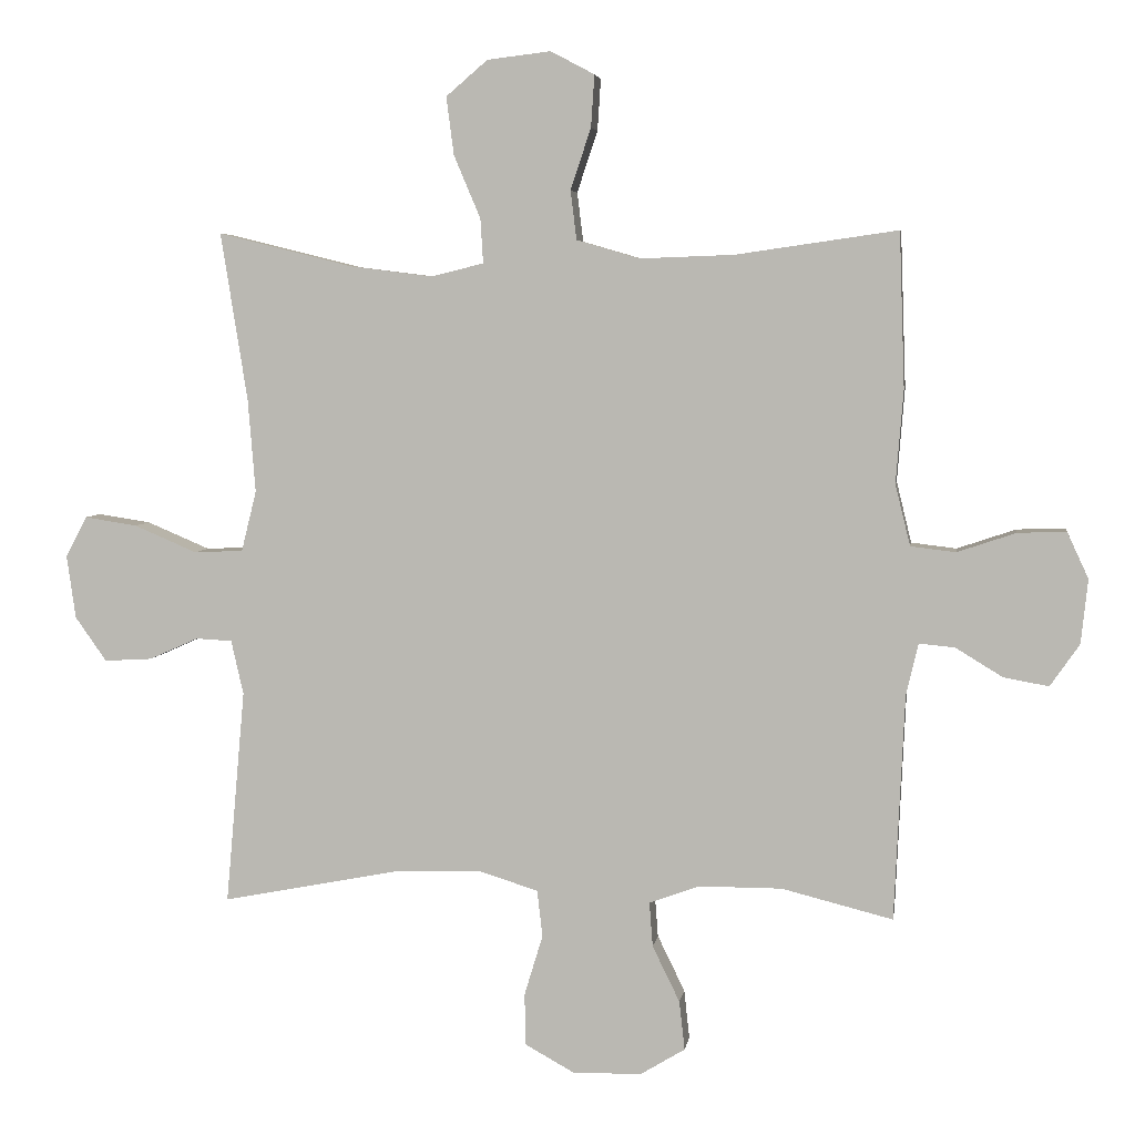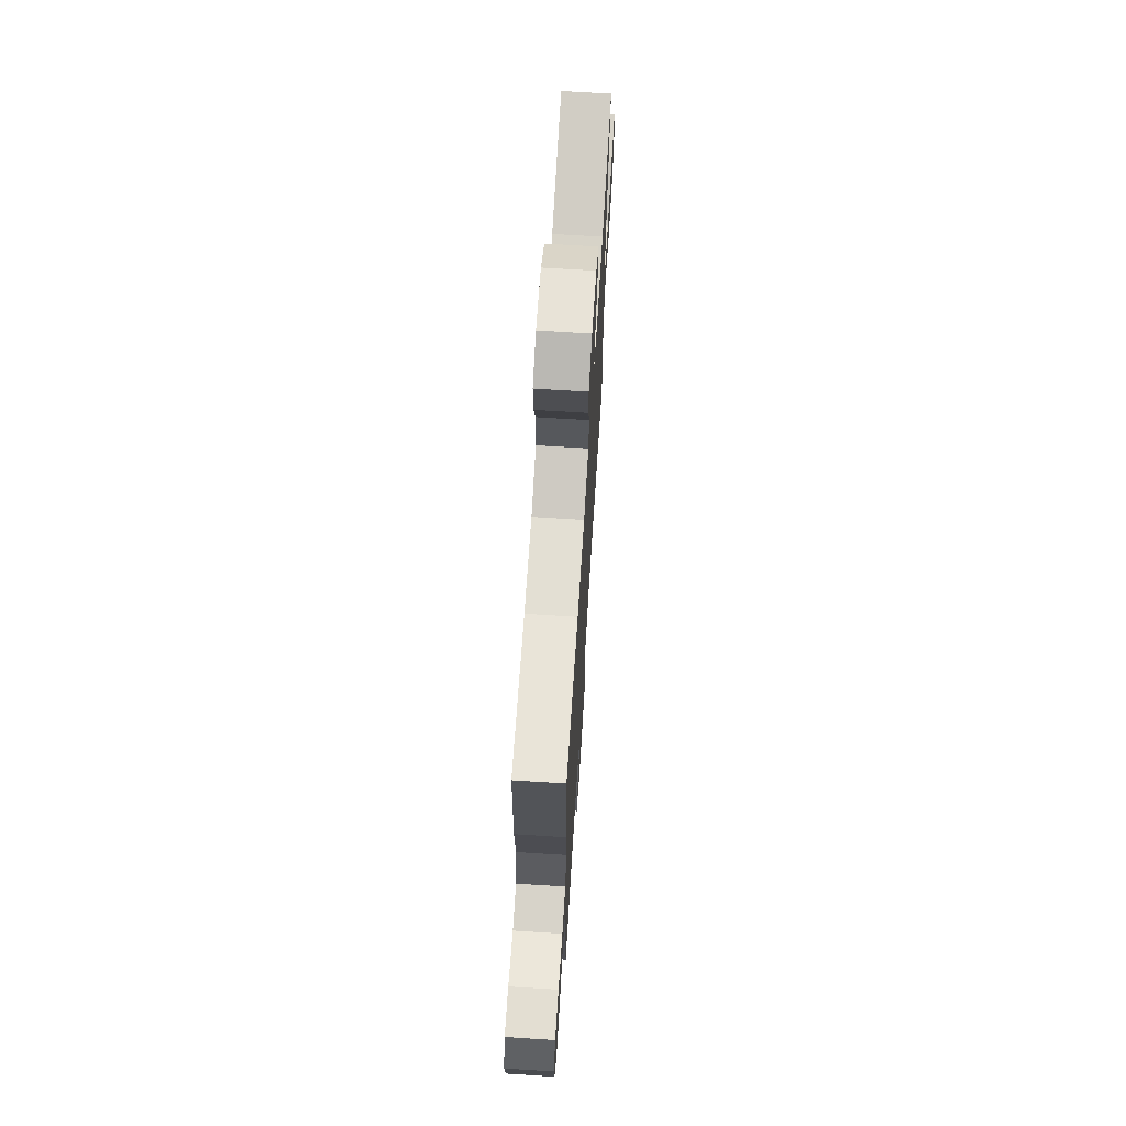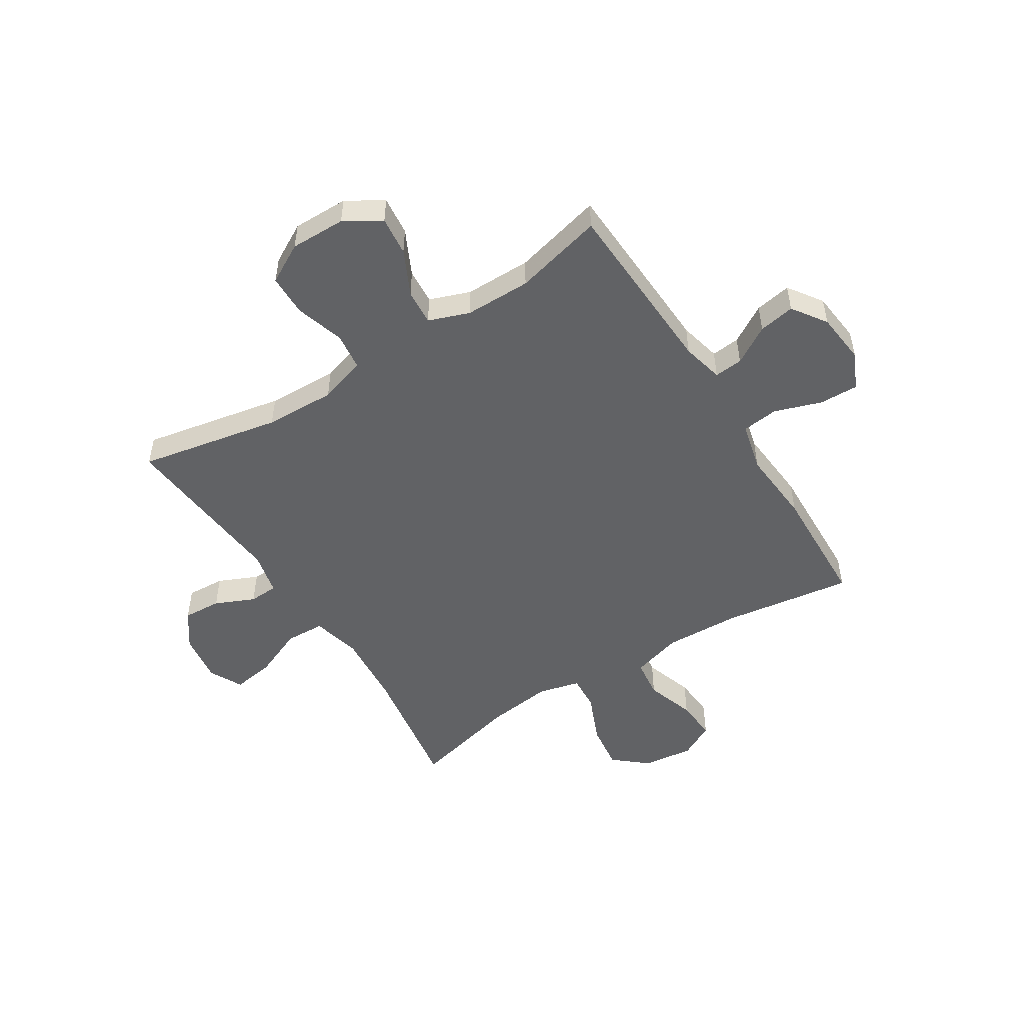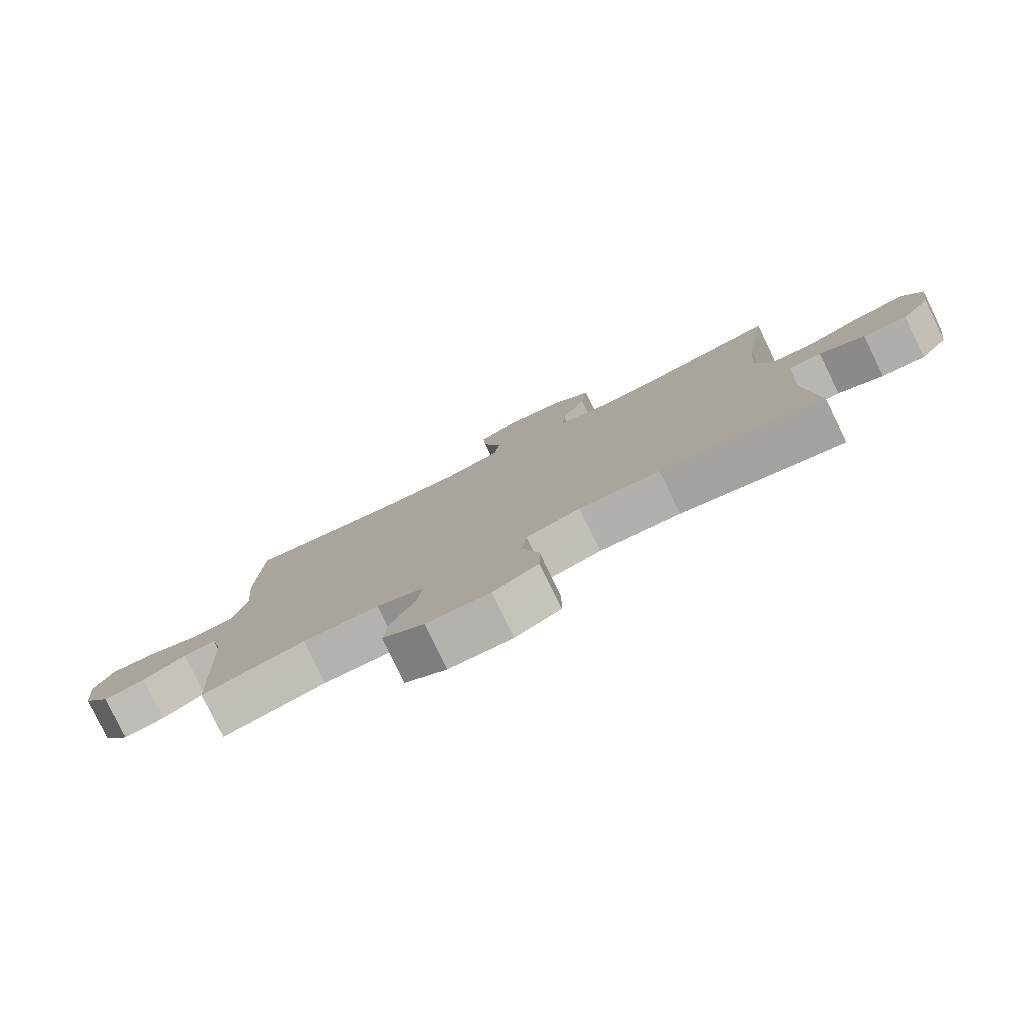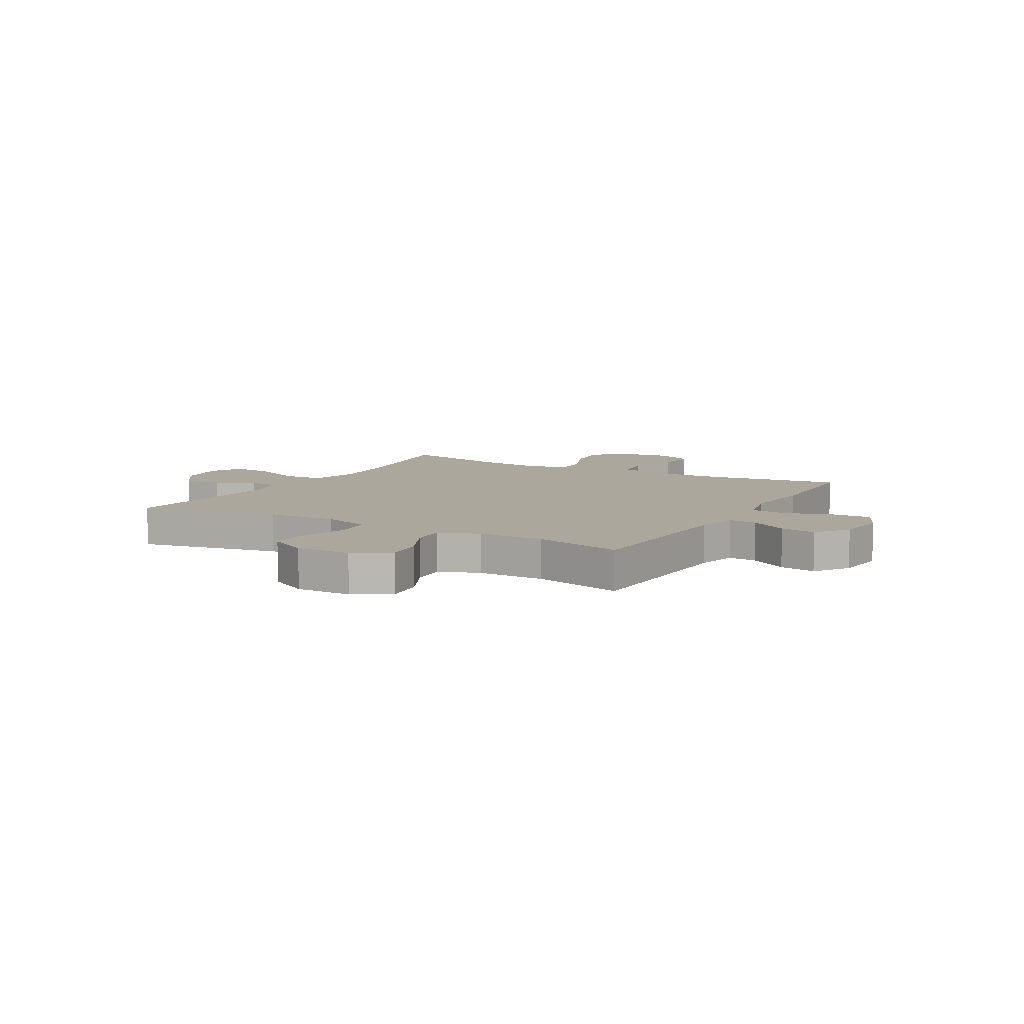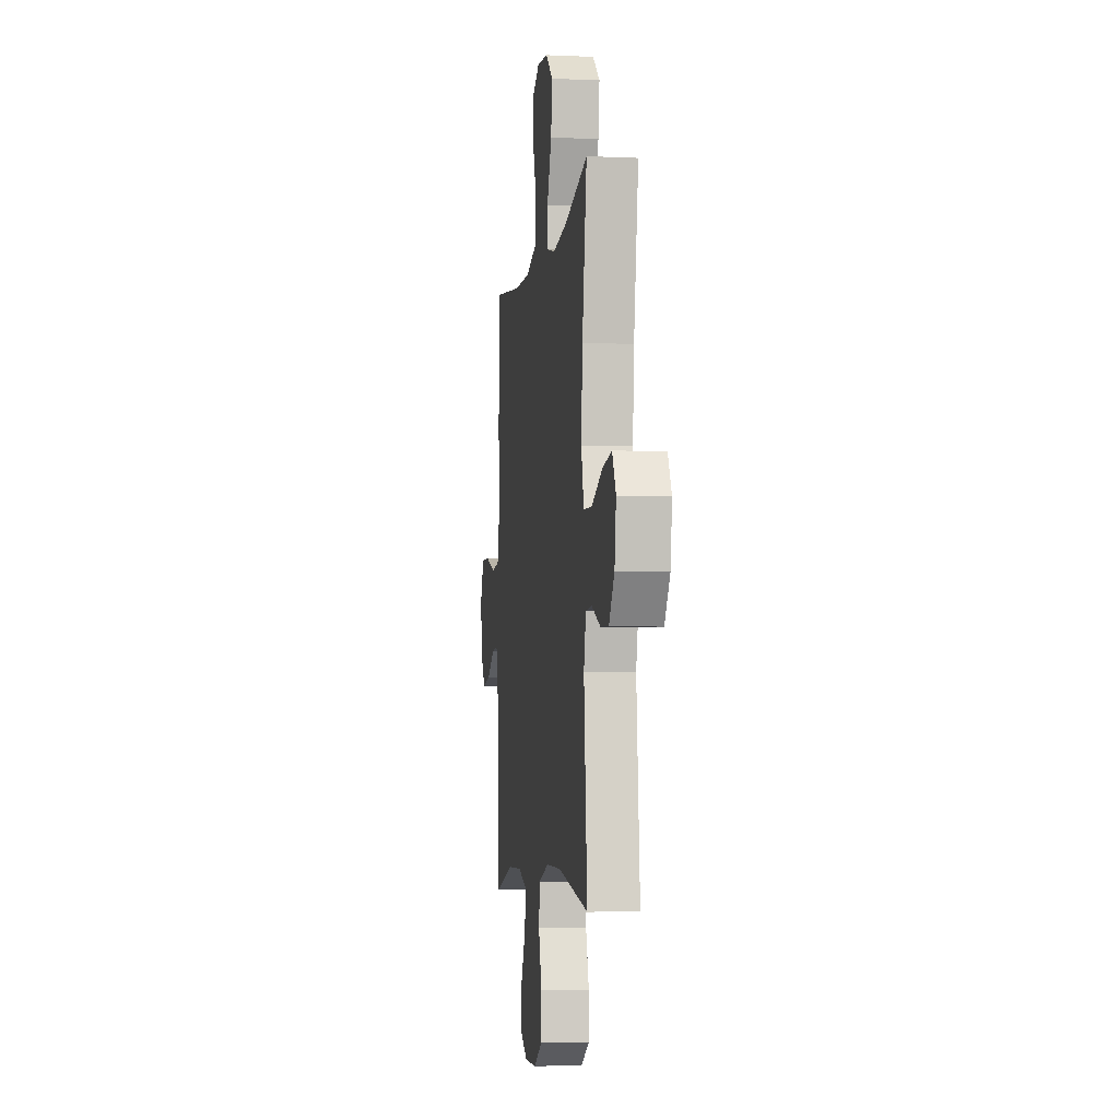
<metadata>
{"format":"obj","ext":"obj","renderer":"f3d","projection":"perspective","resolution":1024,"background":"white","views":[{"elev":4.9,"azim":-171.7,"up":"+Z"},{"elev":69.1,"azim":-86.4,"up":"+Z"},{"elev":-50.6,"azim":-147.8,"up":"+Y"},{"elev":-79.8,"azim":25.8,"up":"+Z"},{"elev":8.3,"azim":-150.4,"up":"+Y"},{"elev":-5.2,"azim":82.1,"up":"+Z"}]}
</metadata>
<code>
v -0.5 0.07 0.5
v -0.263 0.07 0.466
v -0.125 0.07 0.461
v -0.033 0.07 0.488
v -0.024 0.07 0.56
v -0.054 0.07 0.65
v -0.059 0.07 0.726
v 0.005 0.07 0.76
v 0.098 0.07 0.749
v 0.159 0.07 0.697
v 0.148 0.07 0.612
v 0.109 0.07 0.52
v 0.105 0.07 0.455
v 0.181 0.07 0.436
v 0.302 0.07 0.451
v 0.5 0.07 0.5
v 0.461 0.07 0.255
v 0.45 0.07 0.118
v 0.472 0.07 0.029
v 0.544 0.07 0.026
v 0.636 0.07 0.065
v 0.713 0.07 0.077
v 0.744 0.07 0.017
v 0.731 0.07 -0.075
v 0.685 0.07 -0.14
v 0.615 0.07 -0.136
v 0.543 0.07 -0.104
v 0.49 0.07 -0.107
v 0.472 0.07 -0.186
v 0.5 0.07 -0.5
v 0.241 0.07 -0.45
v 0.112 0.07 -0.446
v 0.026 0.07 -0.473
v 0.018 0.07 -0.541
v 0.045 0.07 -0.63
v 0.044 0.07 -0.706
v -0.028 0.07 -0.746
v -0.129 0.07 -0.745
v -0.195 0.07 -0.705
v -0.187 0.07 -0.633
v -0.147 0.07 -0.551
v -0.142 0.07 -0.486
v -0.216 0.07 -0.459
v -0.337 0.07 -0.459
v -0.5 0.07 -0.5
v -0.515 0.07 -0.17
v -0.533 0.07 -0.094
v -0.585 0.07 -0.099
v -0.654 0.07 -0.141
v -0.72 0.07 -0.153
v -0.763 0.07 -0.091
v -0.773 0.07 0.003
v -0.742 0.07 0.07
v -0.671 0.07 0.068
v -0.585 0.07 0.039
v -0.519 0.07 0.047
v -0.497 0.07 0.137
v -0.508 0.07 0.273
v -0.5 0 0.5
v -0.263 0 0.466
v -0.125 0 0.461
v -0.033 0 0.488
v -0.024 0 0.56
v -0.054 0 0.65
v -0.059 0 0.726
v 0.005 0 0.76
v 0.098 0 0.749
v 0.159 0 0.697
v 0.148 0 0.612
v 0.109 0 0.52
v 0.105 0 0.455
v 0.181 0 0.436
v 0.302 0 0.451
v 0.5 0 0.5
v 0.461 0 0.255
v 0.45 0 0.118
v 0.472 0 0.029
v 0.544 0 0.026
v 0.636 0 0.065
v 0.713 0 0.077
v 0.744 0 0.017
v 0.731 0 -0.075
v 0.685 0 -0.14
v 0.615 0 -0.136
v 0.543 0 -0.104
v 0.49 0 -0.107
v 0.472 0 -0.186
v 0.5 0 -0.5
v 0.241 0 -0.45
v 0.112 0 -0.446
v 0.026 0 -0.473
v 0.018 0 -0.541
v 0.045 0 -0.63
v 0.044 0 -0.706
v -0.028 0 -0.746
v -0.129 0 -0.745
v -0.195 0 -0.705
v -0.187 0 -0.633
v -0.147 0 -0.551
v -0.142 0 -0.486
v -0.216 0 -0.459
v -0.337 0 -0.459
v -0.5 0 -0.5
v -0.515 0 -0.17
v -0.533 0 -0.094
v -0.585 0 -0.099
v -0.654 0 -0.141
v -0.72 0 -0.153
v -0.763 0 -0.091
v -0.773 0 0.003
v -0.742 0 0.07
v -0.671 0 0.068
v -0.585 0 0.039
v -0.519 0 0.047
v -0.497 0 0.137
v -0.508 0 0.273
f 57 58 1 2
f 56 57 2 3
f 52 53 54 55
f 52 55 56
f 51 52 56
f 48 49 50 51
f 47 48 51 56
f 46 47 56 3
f 44 45 46 3
f 38 39 40 41
f 38 41 42
f 37 38 42
f 34 35 36 37
f 33 34 37 42
f 32 33 42 43
f 29 30 31
f 28 29 31 32
f 24 25 26 27
f 24 27 28
f 23 24 28
f 20 21 22 23
f 19 20 23 28
f 18 19 28 32
f 15 16 17
f 14 15 17 18
f 13 14 18 32
f 9 10 11 12
f 9 12 13
f 5 6 7 8
f 4 5 8 9
f 43 44 3 4
f 13 32 43
f 4 9 13 43
f 60 59 116 115
f 61 60 115 114
f 113 112 111 110
f 114 113 110
f 114 110 109
f 109 108 107 106
f 114 109 106 105
f 61 114 105 104
f 61 104 103 102
f 99 98 97 96
f 100 99 96
f 100 96 95
f 95 94 93 92
f 100 95 92 91
f 101 100 91 90
f 89 88 87
f 90 89 87 86
f 85 84 83 82
f 86 85 82
f 86 82 81
f 81 80 79 78
f 86 81 78 77
f 90 86 77 76
f 75 74 73
f 76 75 73 72
f 90 76 72 71
f 70 69 68 67
f 71 70 67
f 66 65 64 63
f 67 66 63 62
f 62 61 102 101
f 101 90 71
f 101 71 67 62
f 1 59 60 2
f 2 60 61 3
f 3 61 62 4
f 4 62 63 5
f 5 63 64 6
f 6 64 65 7
f 7 65 66 8
f 8 66 67 9
f 9 67 68 10
f 10 68 69 11
f 11 69 70 12
f 12 70 71 13
f 13 71 72 14
f 14 72 73 15
f 15 73 74 16
f 16 74 75 17
f 17 75 76 18
f 18 76 77 19
f 19 77 78 20
f 20 78 79 21
f 21 79 80 22
f 22 80 81 23
f 23 81 82 24
f 24 82 83 25
f 25 83 84 26
f 26 84 85 27
f 27 85 86 28
f 28 86 87 29
f 29 87 88 30
f 30 88 89 31
f 31 89 90 32
f 32 90 91 33
f 33 91 92 34
f 34 92 93 35
f 35 93 94 36
f 36 94 95 37
f 37 95 96 38
f 38 96 97 39
f 39 97 98 40
f 40 98 99 41
f 41 99 100 42
f 42 100 101 43
f 43 101 102 44
f 44 102 103 45
f 45 103 104 46
f 46 104 105 47
f 47 105 106 48
f 48 106 107 49
f 49 107 108 50
f 50 108 109 51
f 51 109 110 52
f 52 110 111 53
f 53 111 112 54
f 54 112 113 55
f 55 113 114 56
f 56 114 115 57
f 57 115 116 58
f 58 116 59 1

</code>
